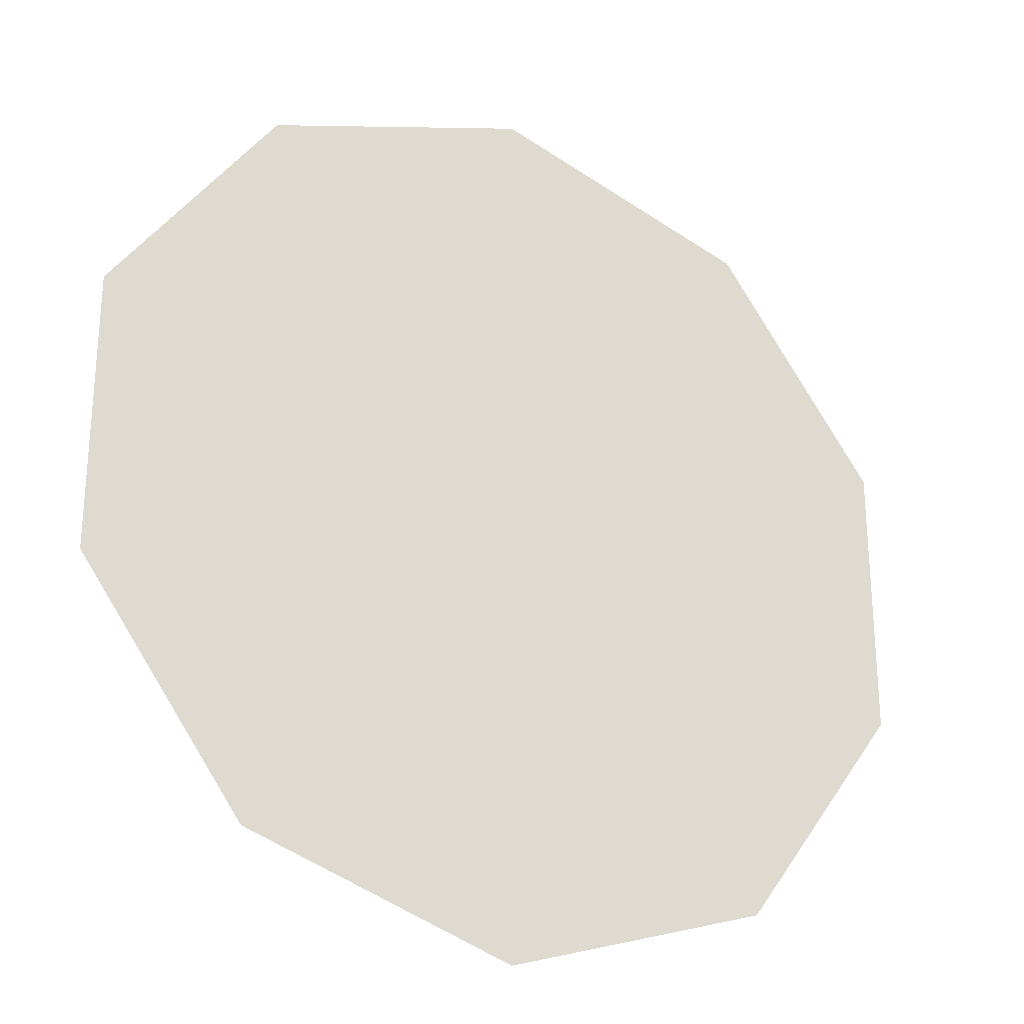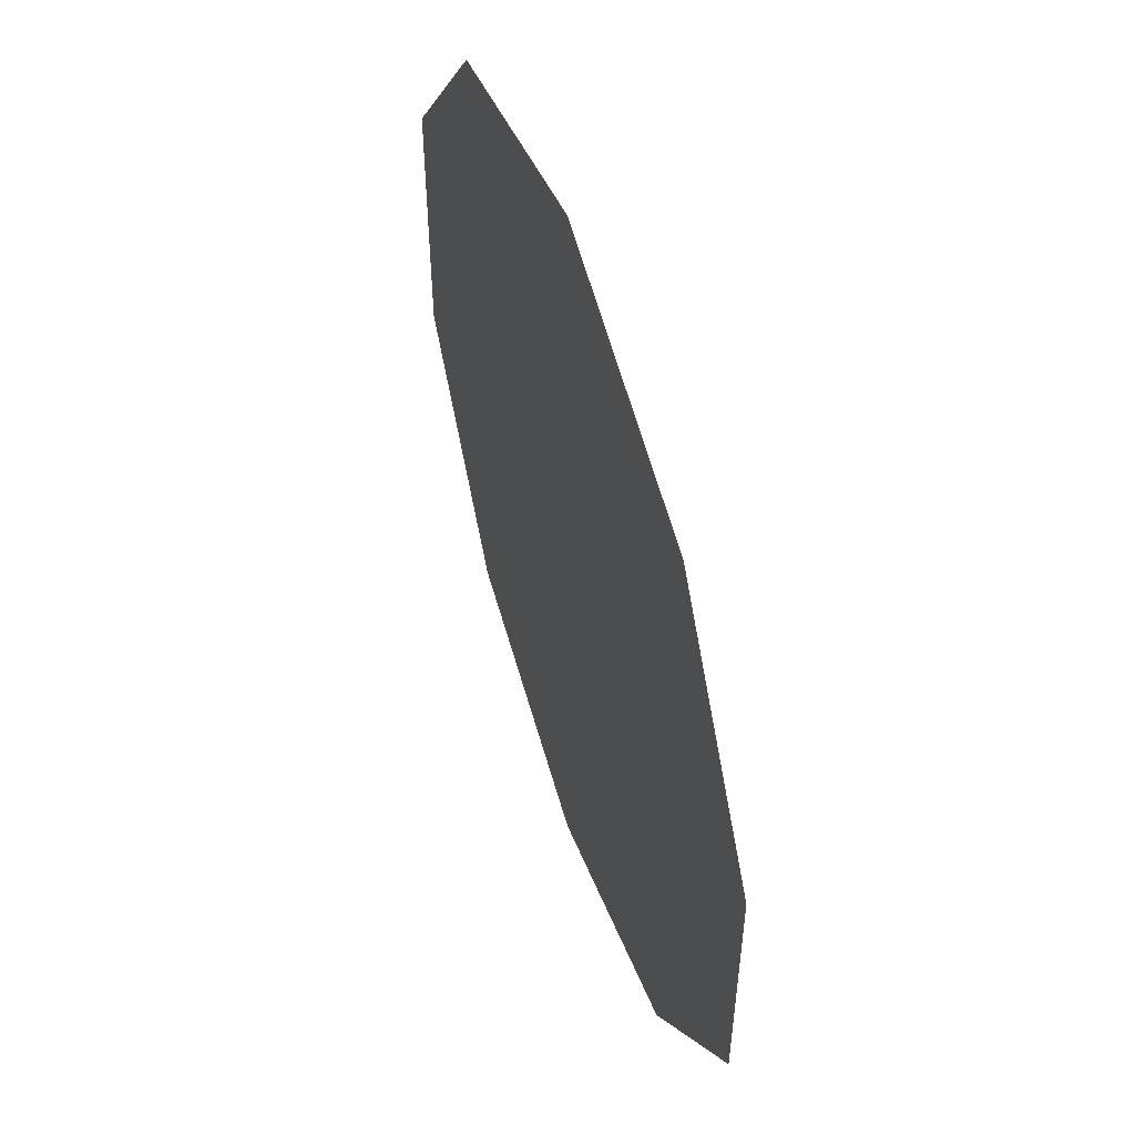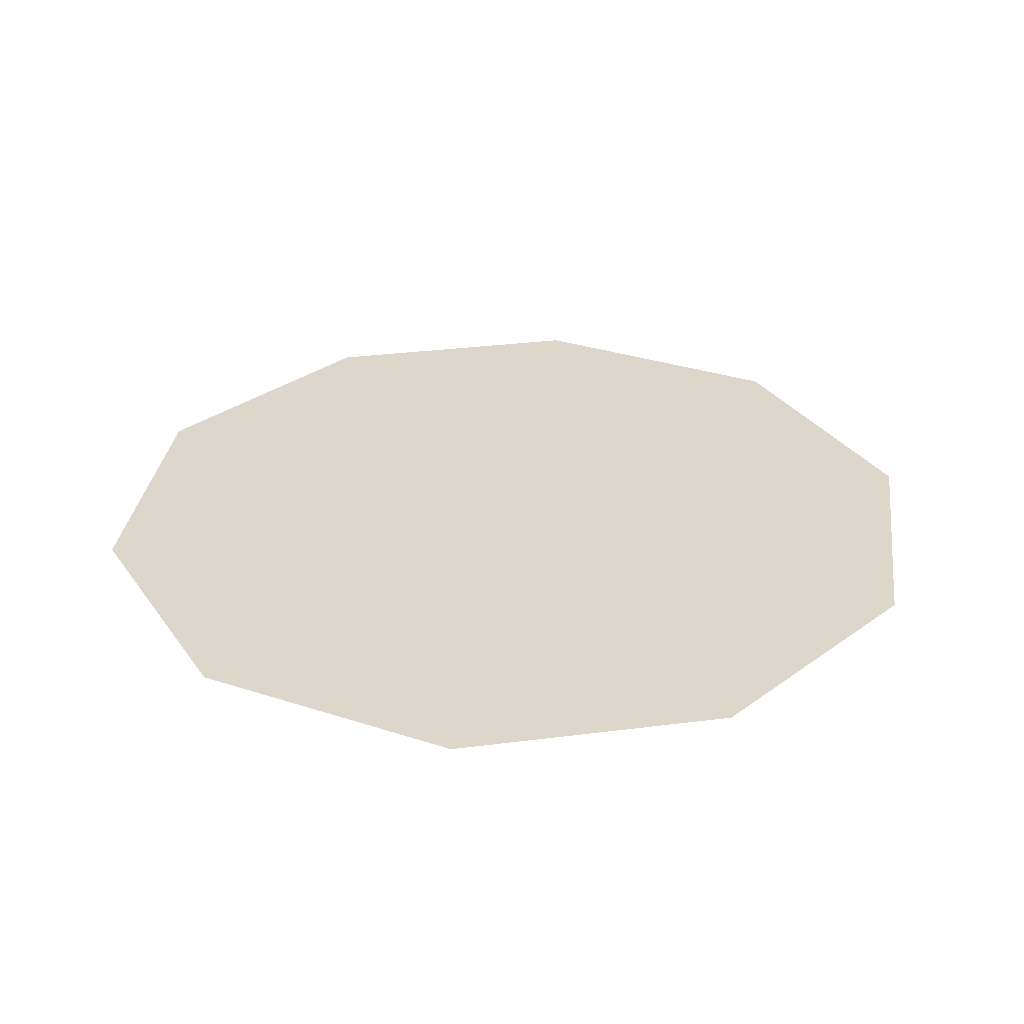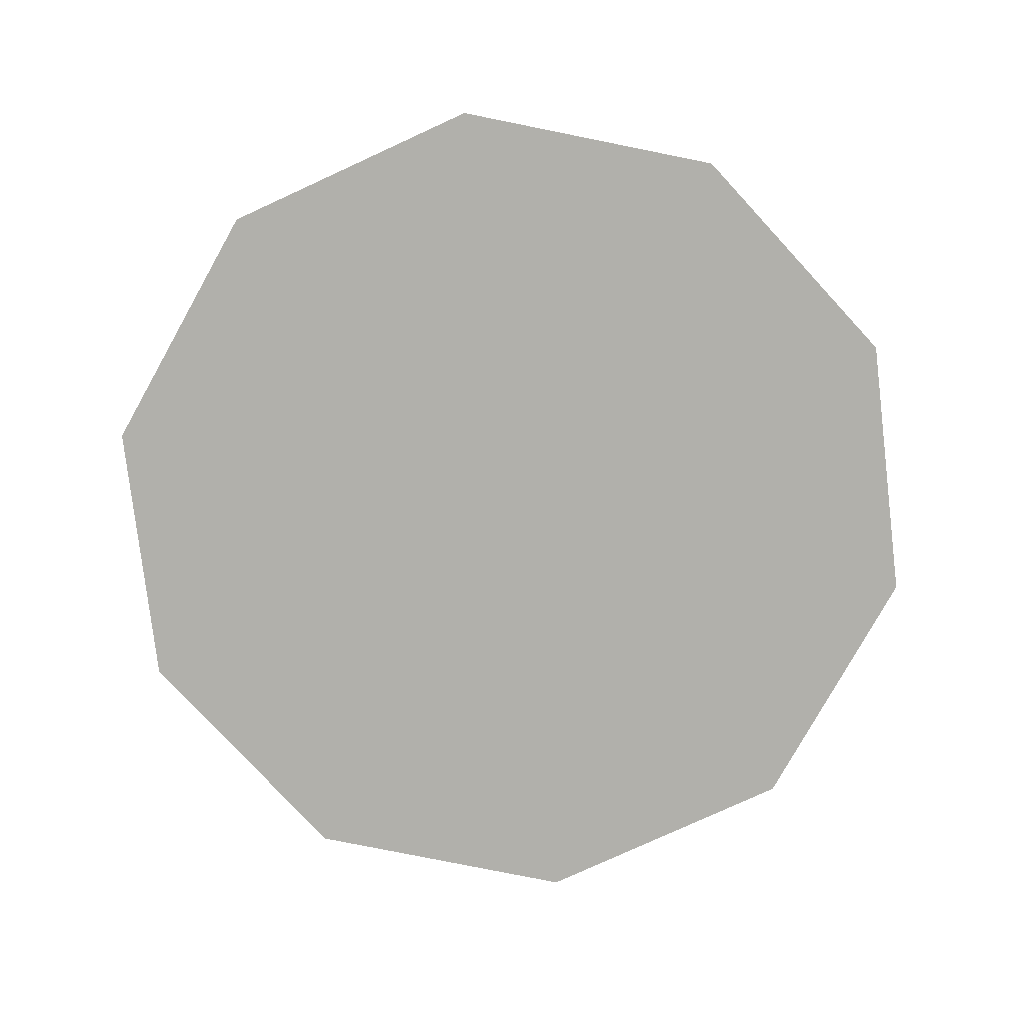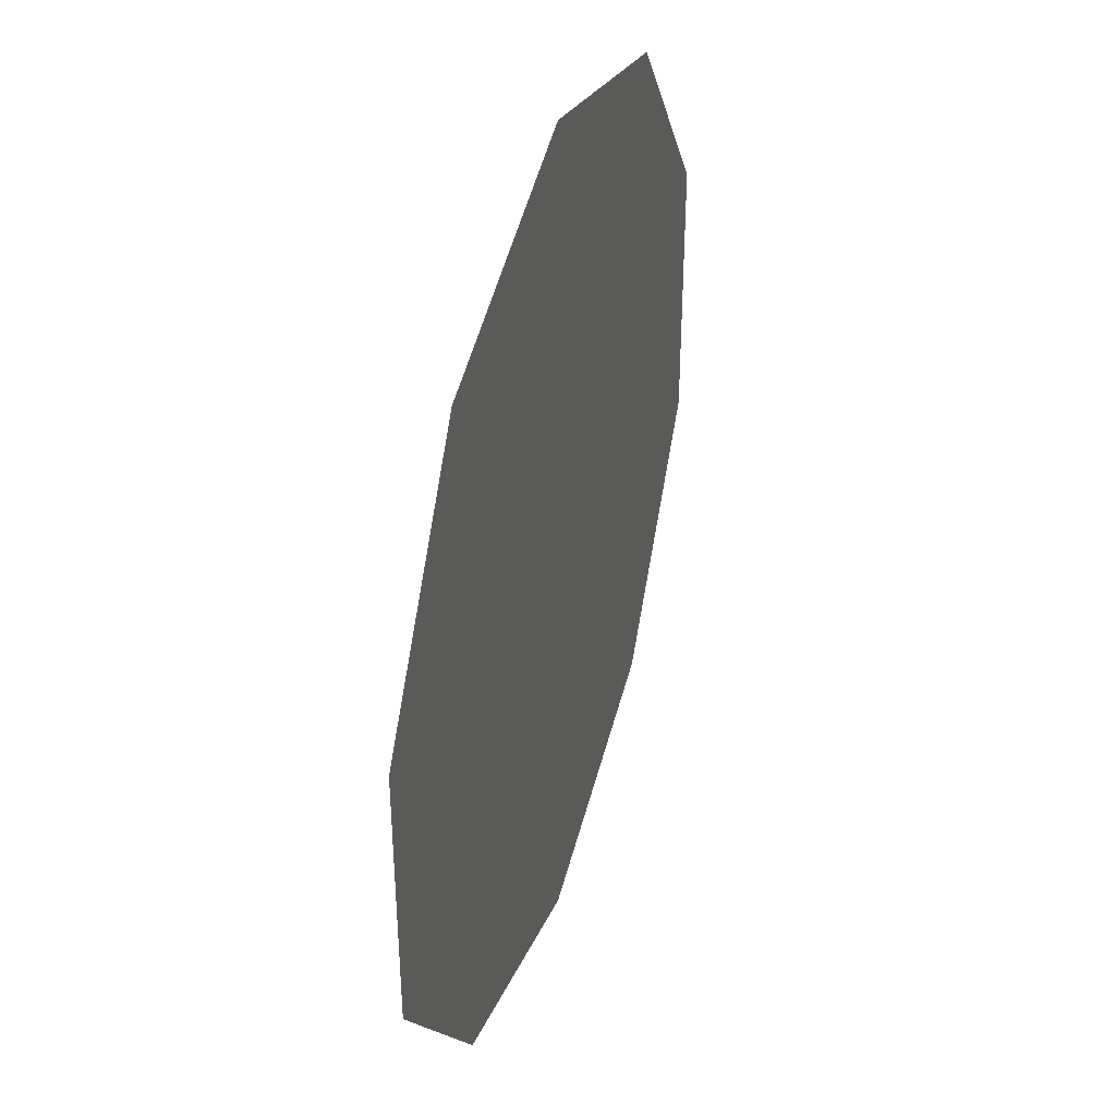
<metadata>
{"format":"obj","ext":"obj","renderer":"f3d","projection":"perspective","resolution":1024,"background":"white","views":[{"elev":-26.7,"azim":151.3,"up":"+Z"},{"elev":54.7,"azim":71.8,"up":"+Z"},{"elev":30.6,"azim":-136.5,"up":"+Y"},{"elev":-78.5,"azim":42.7,"up":"+Y"},{"elev":40.7,"azim":107.0,"up":"+Z"}]}
</metadata>
<code>
g default
v -4.781 1.061 0.2485
v -4.781 1.061 -0.2485
v -4.489 1.061 0.6513
v -4.015 1.061 0.8057
v -3.542 1.061 0.6513
v -3.25 1.061 0.2485
v -3.25 1.061 -0.2485
v -3.542 1.061 -0.6513
v -4.015 1.061 -0.8057
v -4.489 1.061 -0.6513
g polySurface26 polySurface20 group1
f 3 4 9 10
f 3 10 2 1
f 4 5 8 9
f 8 5 6 7

</code>
